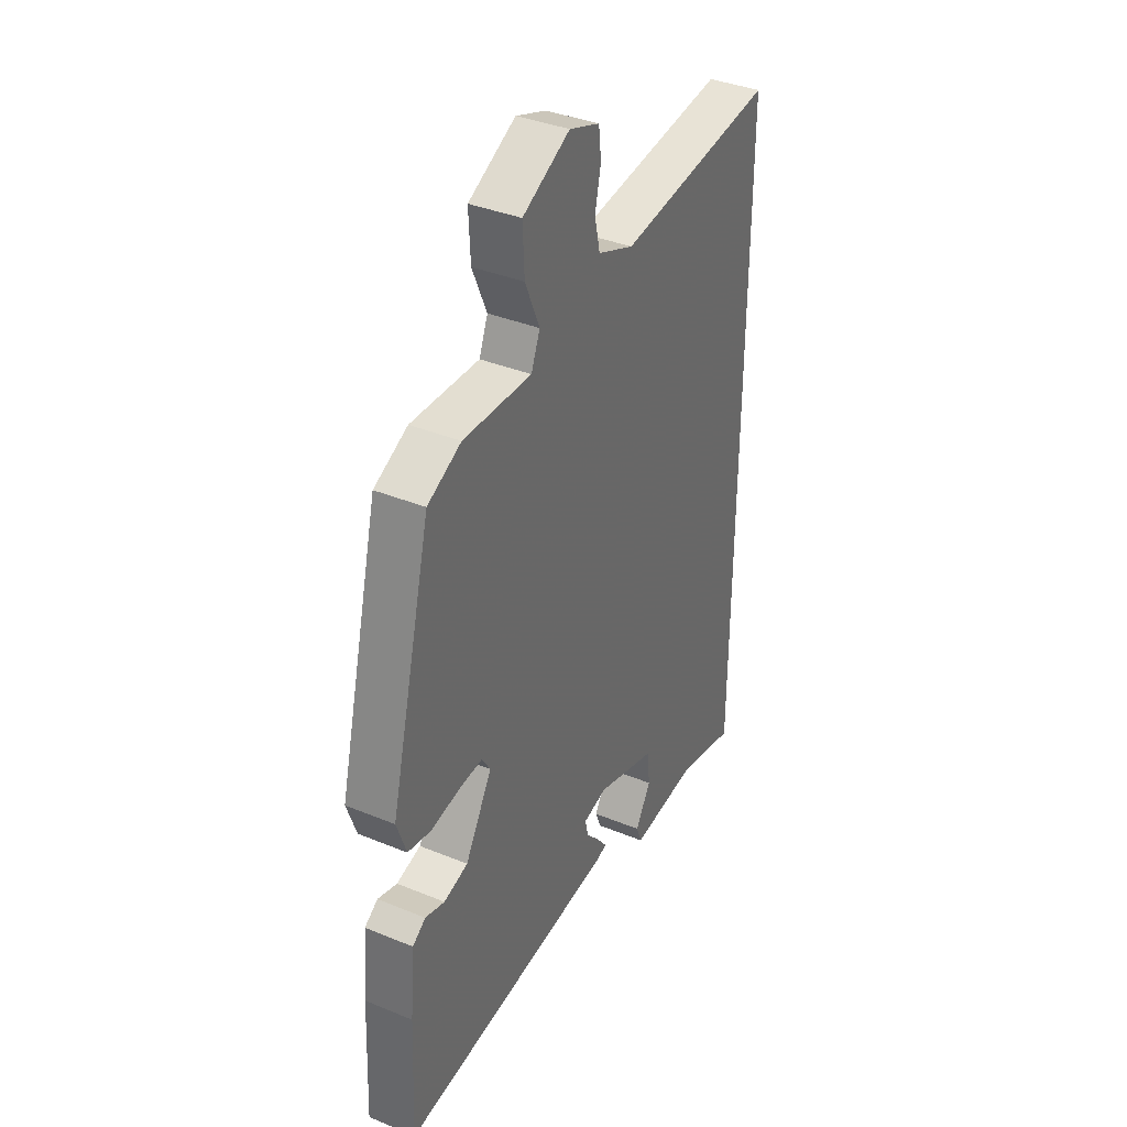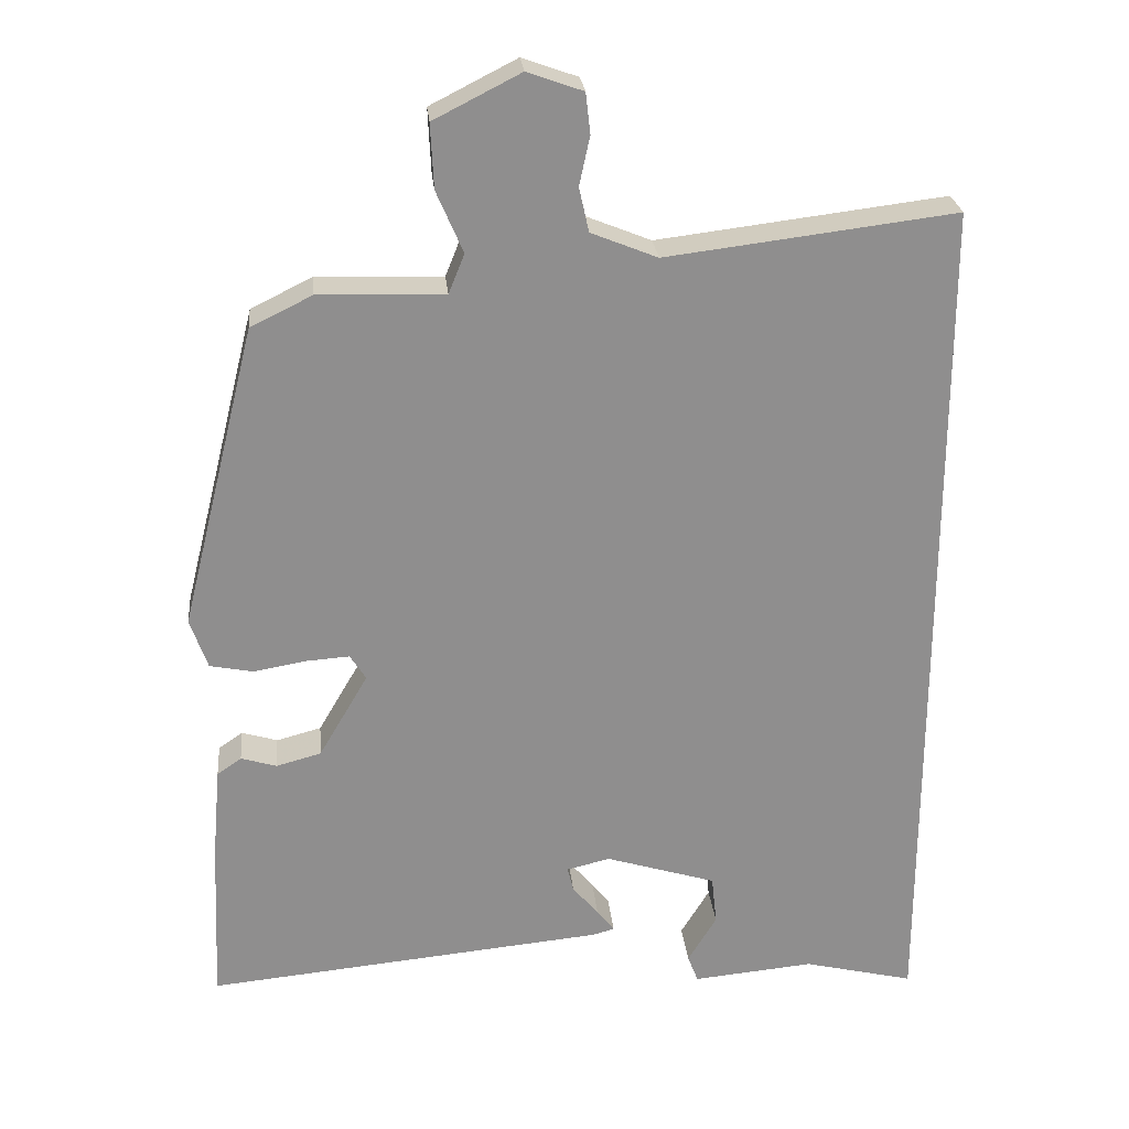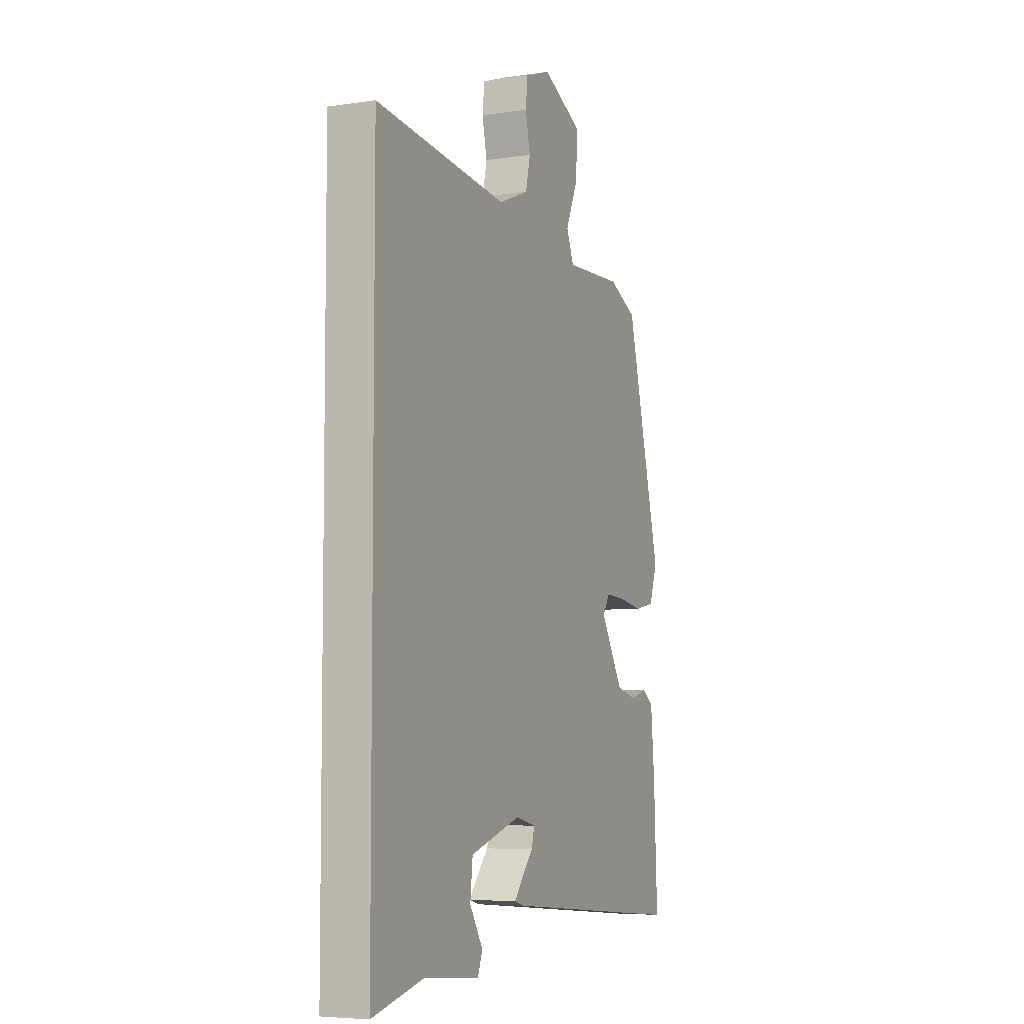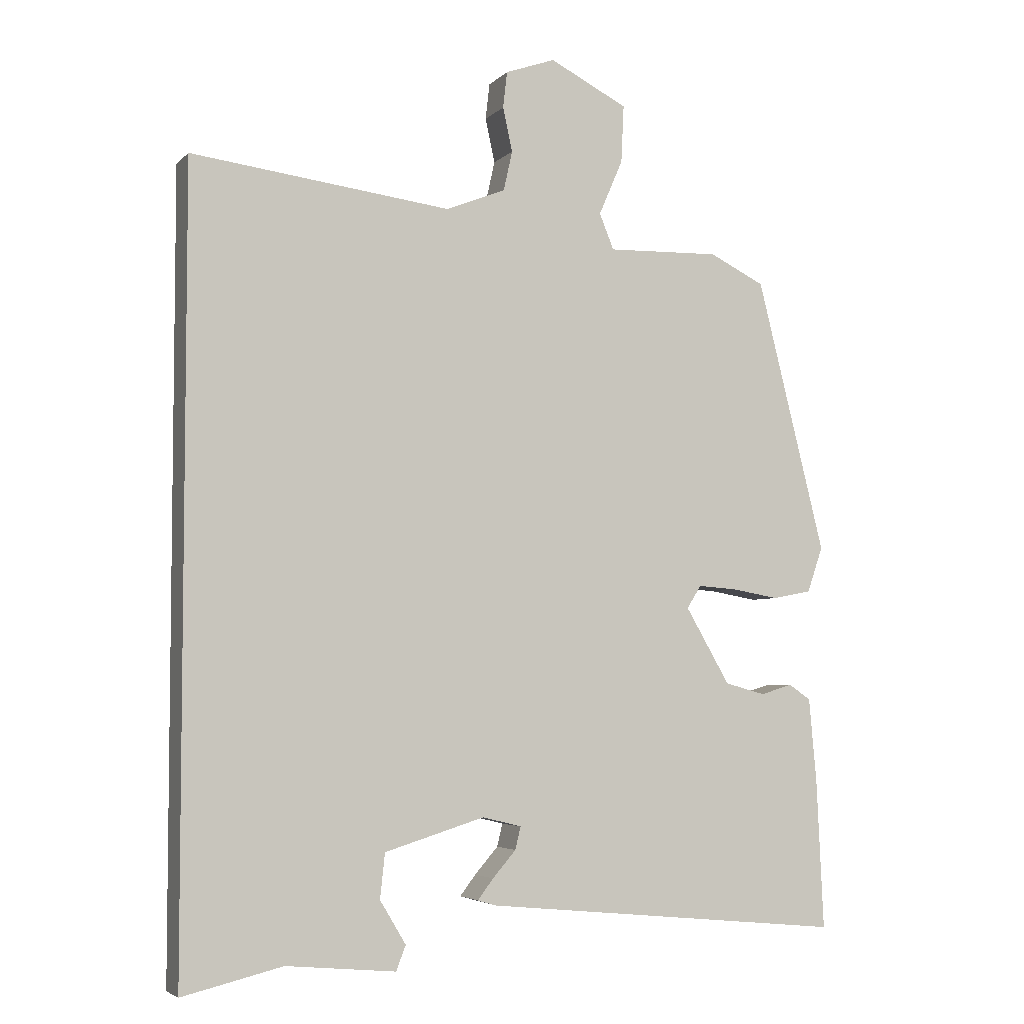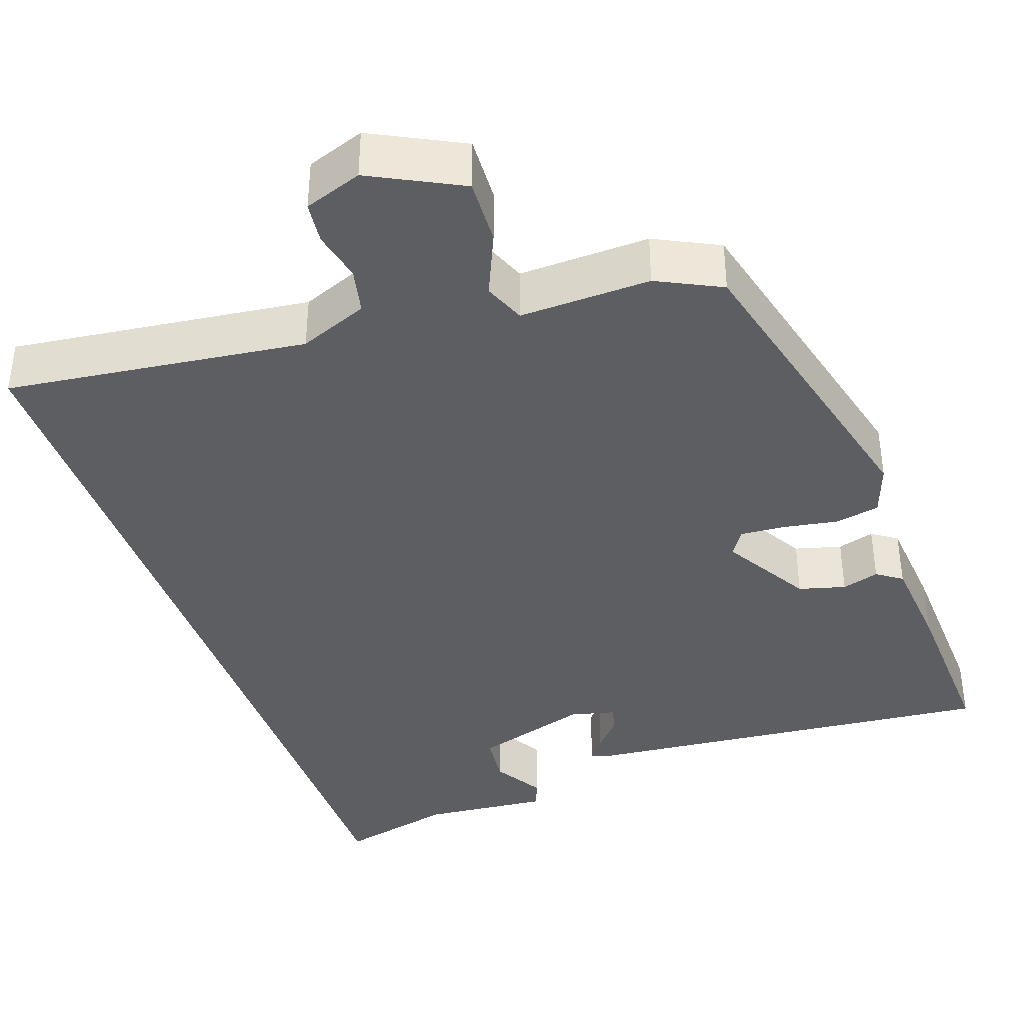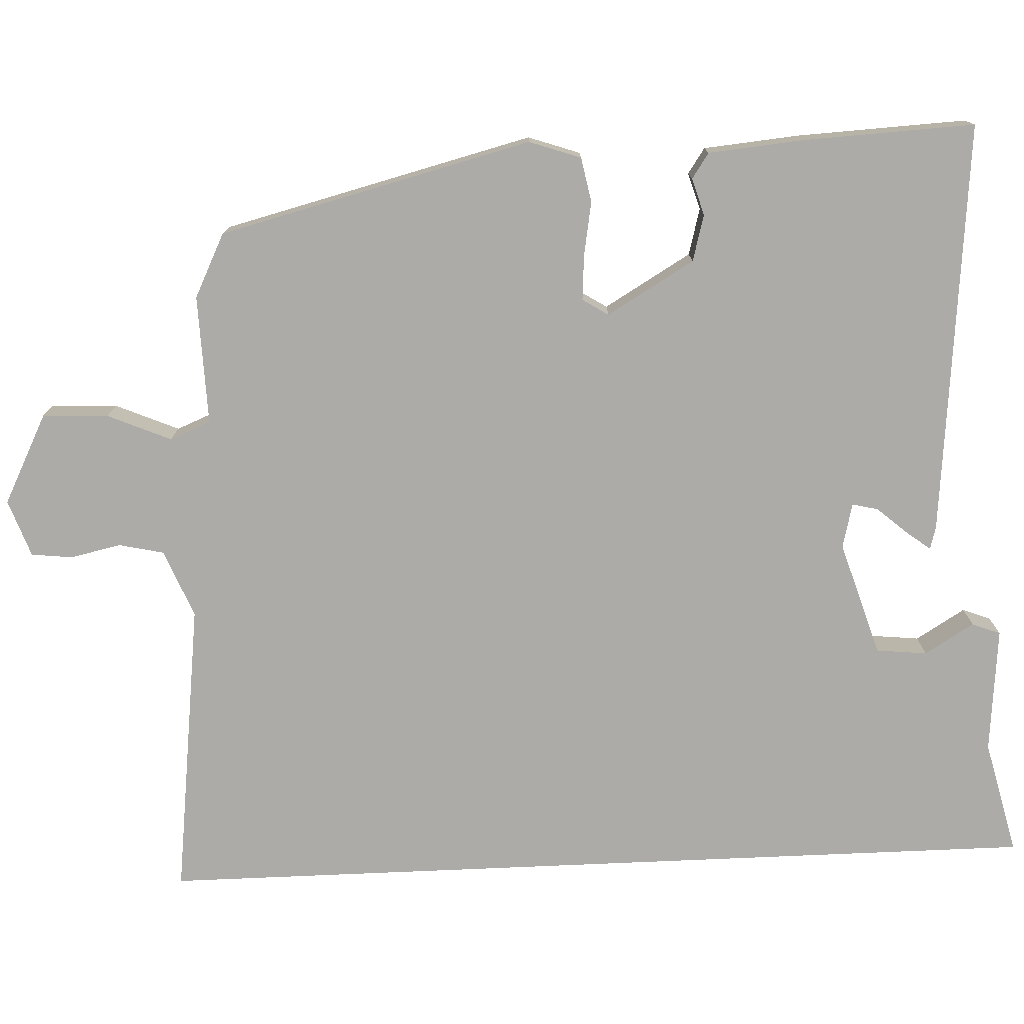
<metadata>
{"format":"obj","ext":"obj","renderer":"f3d","projection":"perspective","resolution":1024,"background":"white","views":[{"elev":37.3,"azim":117.8,"up":"+Z"},{"elev":25.4,"azim":174.5,"up":"+Z"},{"elev":-5.8,"azim":-65.5,"up":"+Z"},{"elev":-4.6,"azim":-22.0,"up":"+Z"},{"elev":-38.8,"azim":19.3,"up":"+Y"},{"elev":-76.5,"azim":92.5,"up":"+Y"}]}
</metadata>
<code>
v 0.483 0.07 -0.513
v -0.045 0.07 -0.462
v -0.073 0.07 -0.454
v -0.05 0.07 -0.424
v -0.016 0.07 -0.385
v -0.008 0.07 -0.352
v -0.065 0.07 -0.338
v -0.211 0.07 -0.383
v -0.218 0.07 -0.448
v -0.18 0.07 -0.511
v -0.194 0.07 -0.547
v -0.354 0.07 -0.532
v -0.5 0.07 -0.567
v -0.5 0.07 0.576
v -0.121 0.07 0.529
v -0.034 0.07 0.564
v -0.021 0.07 0.622
v -0.035 0.07 0.686
v -0.029 0.07 0.739
v 0.044 0.07 0.765
v 0.158 0.07 0.707
v 0.154 0.07 0.623
v 0.119 0.07 0.542
v 0.14 0.07 0.49
v 0.305 0.07 0.495
v 0.386 0.07 0.455
v 0.486 0.07 0.056
v 0.463 0.07 -0.01
v 0.406 0.07 -0.021
v 0.337 0.07 -0.009
v 0.28 0.07 -0.005
v 0.259 0.07 -0.038
v 0.324 0.07 -0.149
v 0.383 0.07 -0.165
v 0.43 0.07 -0.151
v 0.462 0.07 -0.173
v 0.473 0.07 -0.296
v 0.483 0 -0.513
v -0.045 0 -0.462
v -0.073 0 -0.454
v -0.05 0 -0.424
v -0.016 0 -0.385
v -0.008 0 -0.352
v -0.065 0 -0.338
v -0.211 0 -0.383
v -0.218 0 -0.448
v -0.18 0 -0.511
v -0.194 0 -0.547
v -0.354 0 -0.532
v -0.5 0 -0.567
v -0.5 0 0.576
v -0.121 0 0.529
v -0.034 0 0.564
v -0.021 0 0.622
v -0.035 0 0.686
v -0.029 0 0.739
v 0.044 0 0.765
v 0.158 0 0.707
v 0.154 0 0.623
v 0.119 0 0.542
v 0.14 0 0.49
v 0.305 0 0.495
v 0.386 0 0.455
v 0.486 0 0.056
v 0.463 0 -0.01
v 0.406 0 -0.021
v 0.337 0 -0.009
v 0.28 0 -0.005
v 0.259 0 -0.038
v 0.324 0 -0.149
v 0.383 0 -0.165
v 0.43 0 -0.151
v 0.462 0 -0.173
v 0.473 0 -0.296
f 34 35 36 37
f 33 34 37 1
f 32 33 1 2
f 31 32 2
f 27 28 29 30
f 27 30 31
f 24 25 26 27
f 24 27 31
f 23 24 31
f 20 21 22 23
f 17 18 19 20
f 16 17 20 23
f 15 16 23 31
f 12 13 14 15
f 9 10 11 12
f 8 9 12 15
f 7 8 15 31
f 2 3 4 5
f 31 2 5
f 31 5 6
f 6 7 31
f 74 73 72 71
f 38 74 71 70
f 39 38 70 69
f 39 69 68
f 67 66 65 64
f 68 67 64
f 64 63 62 61
f 68 64 61
f 68 61 60
f 60 59 58 57
f 57 56 55 54
f 60 57 54 53
f 68 60 53 52
f 52 51 50 49
f 49 48 47 46
f 52 49 46 45
f 68 52 45 44
f 42 41 40 39
f 42 39 68
f 43 42 68
f 68 44 43
f 1 38 39 2
f 2 39 40 3
f 3 40 41 4
f 4 41 42 5
f 5 42 43 6
f 6 43 44 7
f 7 44 45 8
f 8 45 46 9
f 9 46 47 10
f 10 47 48 11
f 11 48 49 12
f 12 49 50 13
f 13 50 51 14
f 14 51 52 15
f 15 52 53 16
f 16 53 54 17
f 17 54 55 18
f 18 55 56 19
f 19 56 57 20
f 20 57 58 21
f 21 58 59 22
f 22 59 60 23
f 23 60 61 24
f 24 61 62 25
f 25 62 63 26
f 26 63 64 27
f 27 64 65 28
f 28 65 66 29
f 29 66 67 30
f 30 67 68 31
f 31 68 69 32
f 32 69 70 33
f 33 70 71 34
f 34 71 72 35
f 35 72 73 36
f 36 73 74 37
f 37 74 38 1

</code>
